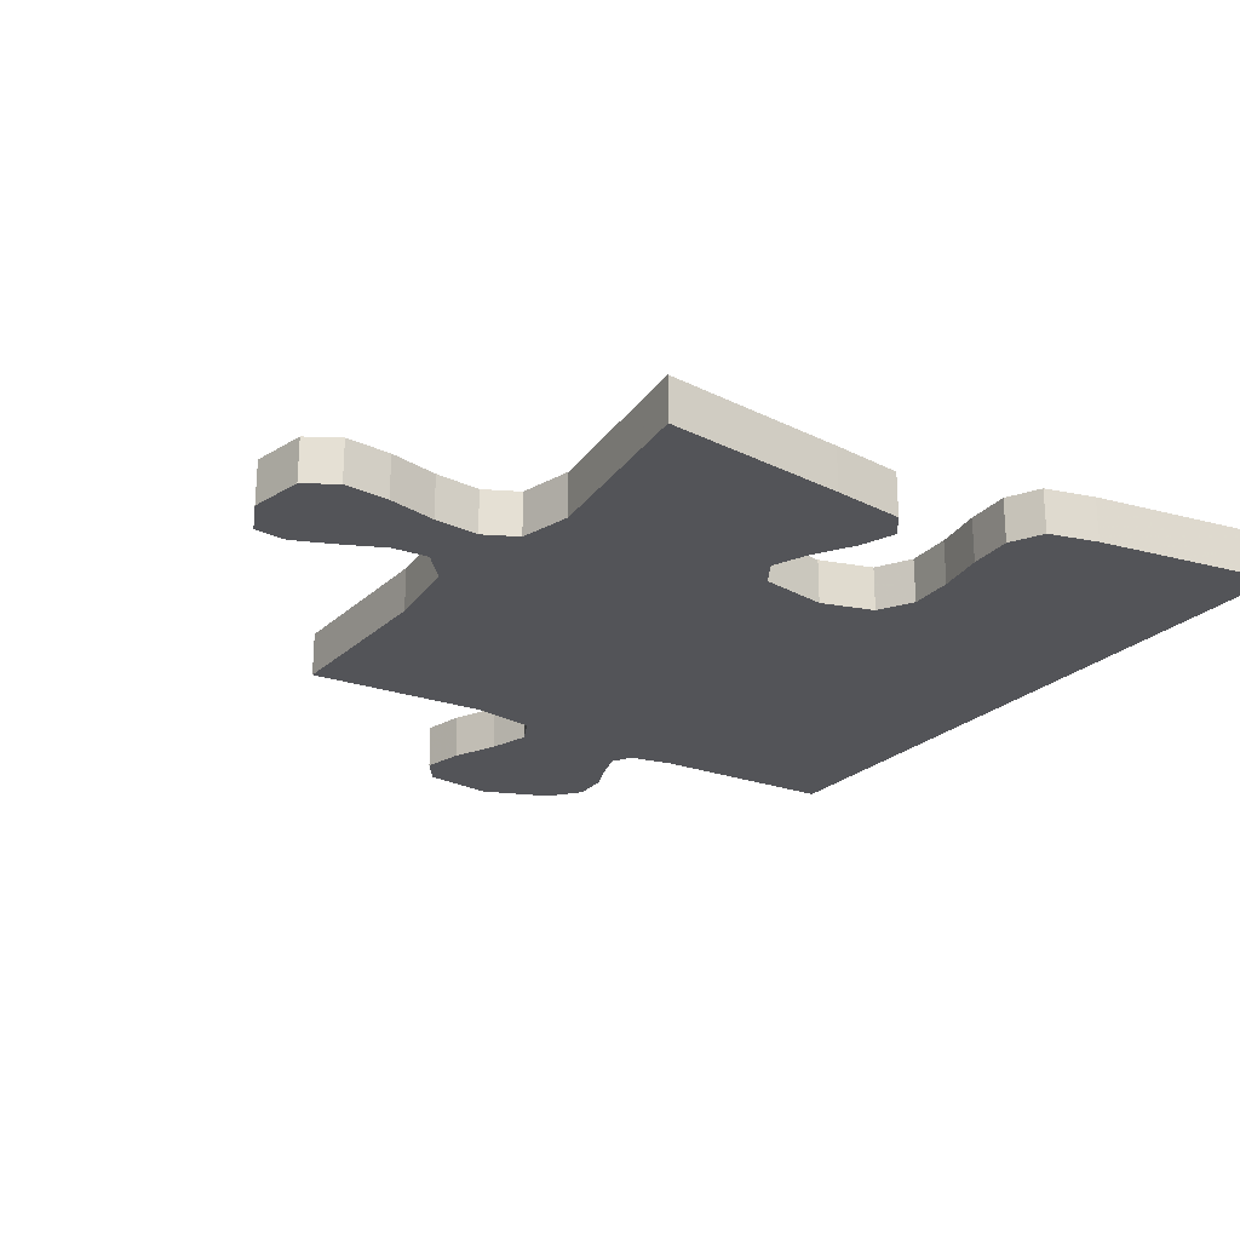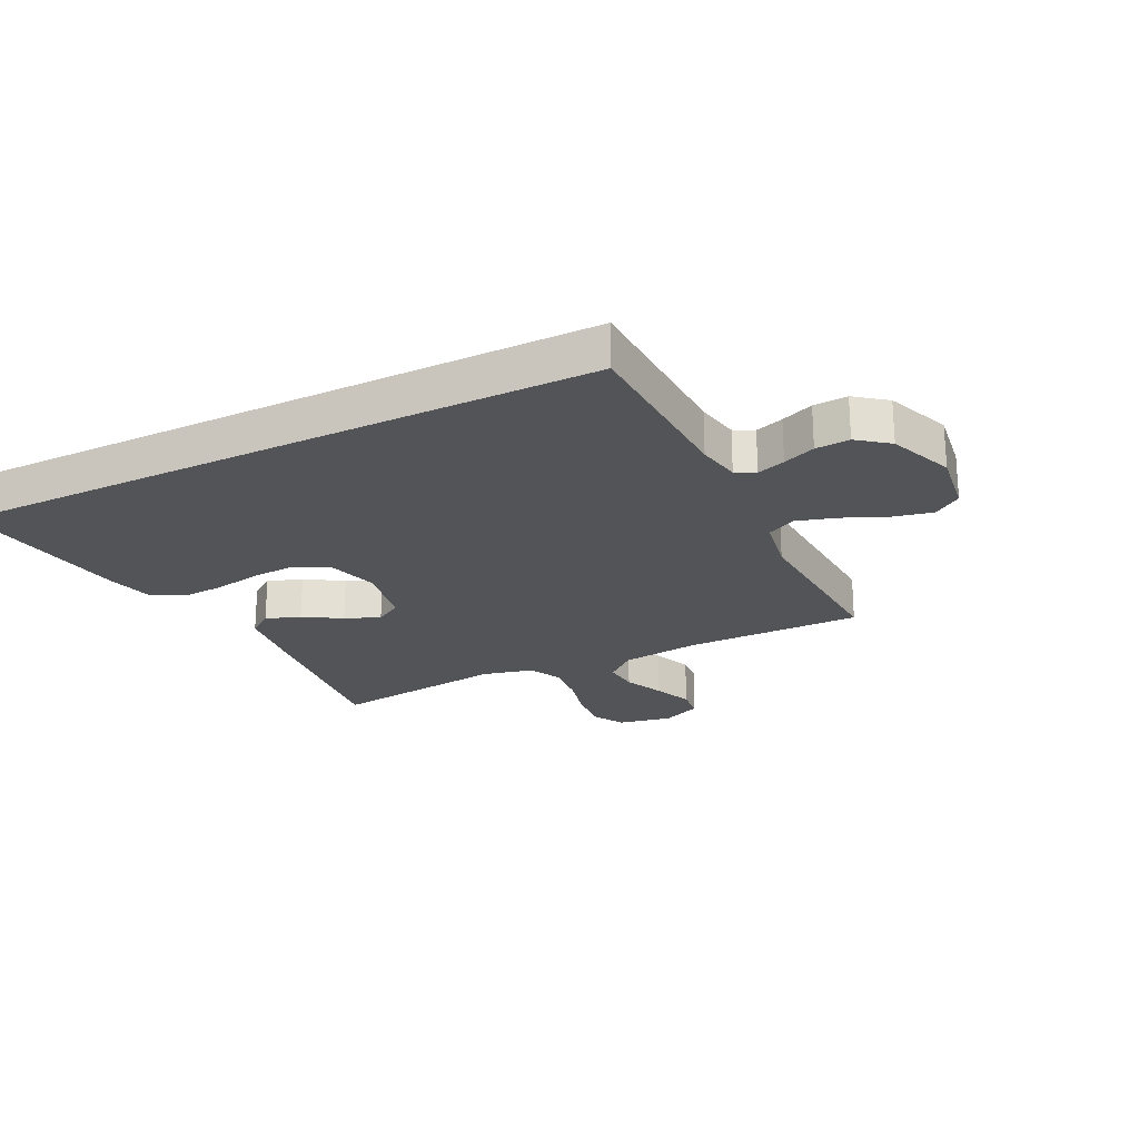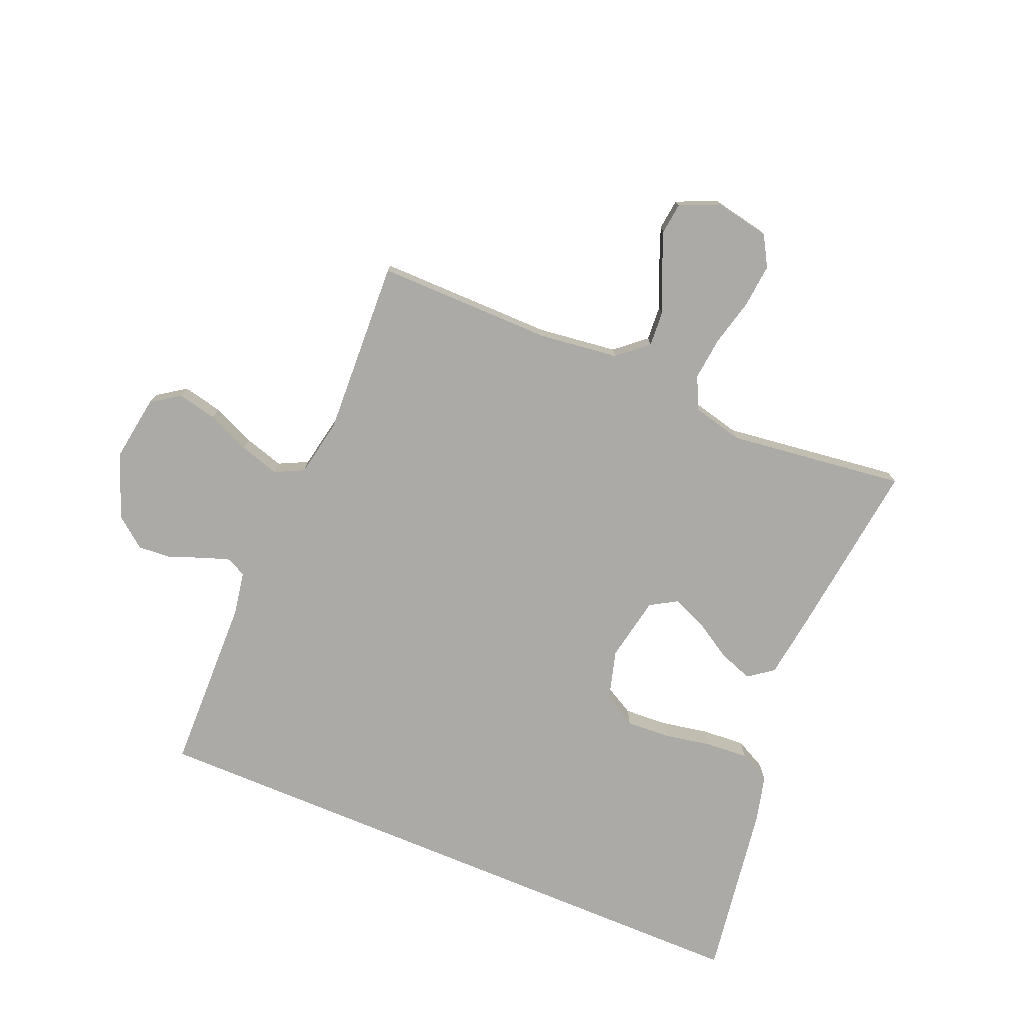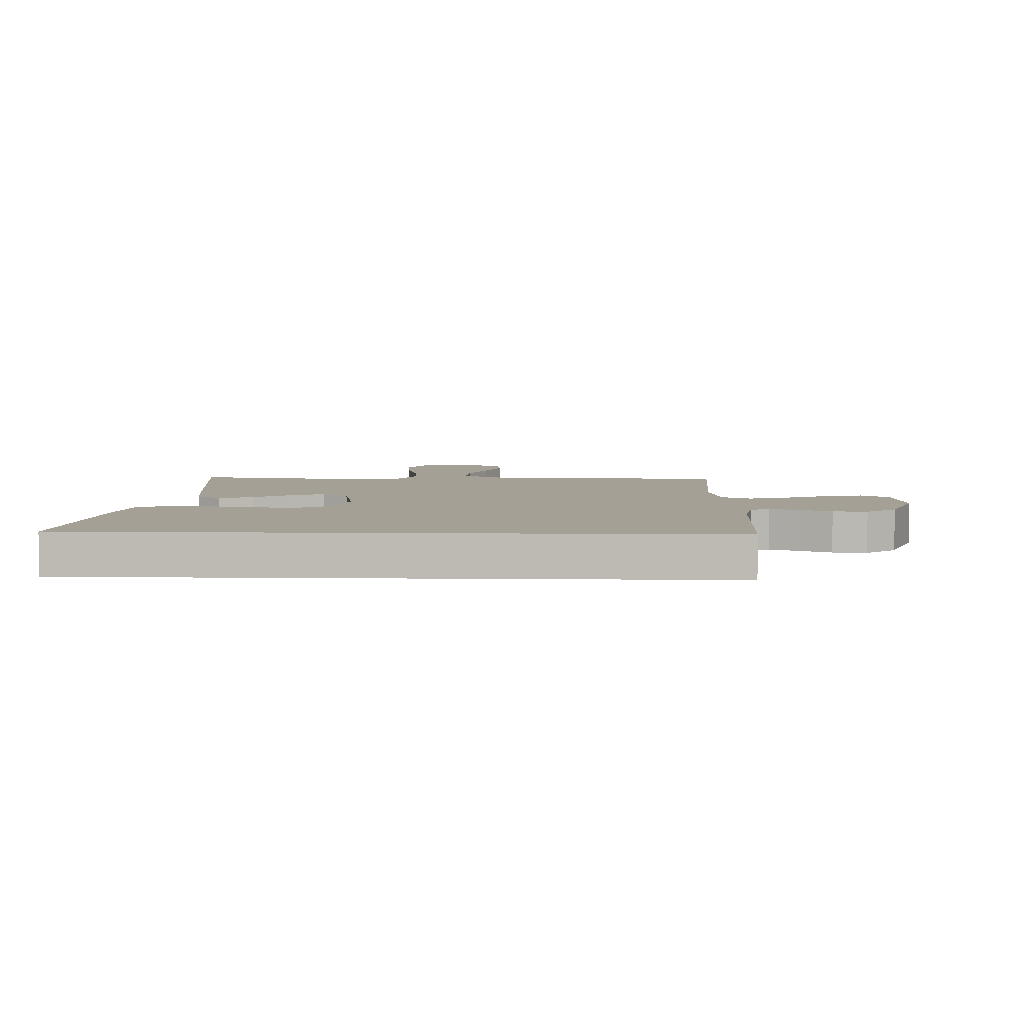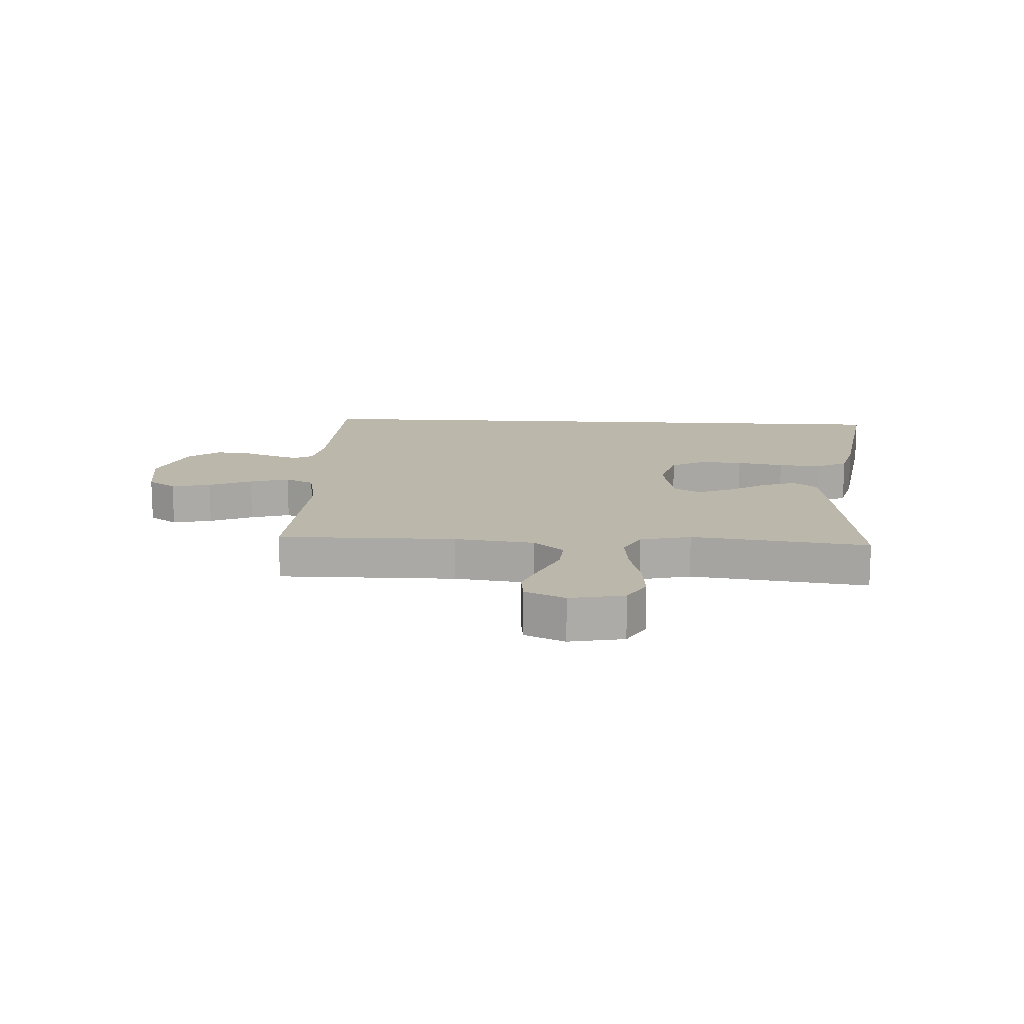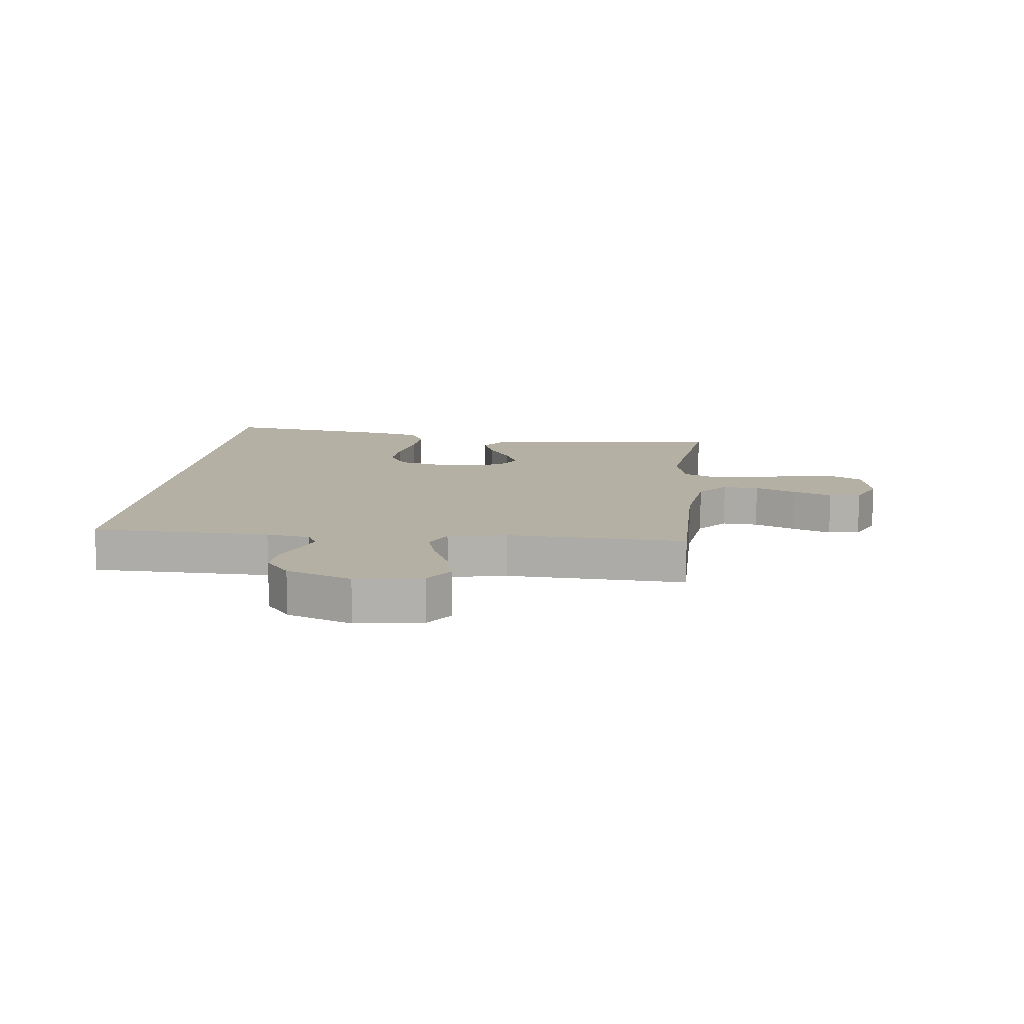
<metadata>
{"format":"obj","ext":"obj","renderer":"f3d","projection":"perspective","resolution":1024,"background":"white","views":[{"elev":-23.6,"azim":56.9,"up":"+Y"},{"elev":-23.0,"azim":-153.4,"up":"+Y"},{"elev":-76.1,"azim":-22.7,"up":"+Y"},{"elev":5.8,"azim":-178.0,"up":"+Y"},{"elev":14.2,"azim":3.2,"up":"+Y"},{"elev":11.5,"azim":-83.7,"up":"+Y"}]}
</metadata>
<code>
v 0.5 0.07 0.5
v 0.463 0.07 0.2
v 0.447 0.07 0.084
v 0.405 0.07 0.053
v 0.347 0.07 0.074
v 0.284 0.07 0.113
v 0.225 0.07 0.137
v 0.18 0.07 0.11
v 0.159 0.07 0
v 0.183 0.07 -0.086
v 0.239 0.07 -0.117
v 0.313 0.07 -0.113
v 0.393 0.07 -0.098
v 0.466 0.07 -0.093
v 0.519 0.07 -0.12
v 0.539 0.07 -0.2
v 0.584 0.07 -0.5
v -0.518 0.07 -0.5
v -0.525 0.07 -0.2
v -0.538 0.07 -0.126
v -0.571 0.07 -0.109
v -0.619 0.07 -0.125
v -0.674 0.07 -0.147
v -0.732 0.07 -0.151
v -0.784 0.07 -0.11
v -0.826 0.07 0
v -0.809 0.07 0.112
v -0.761 0.07 0.145
v -0.694 0.07 0.13
v -0.621 0.07 0.098
v -0.554 0.07 0.078
v -0.505 0.07 0.102
v -0.486 0.07 0.2
v -0.5 0.07 0.5
v -0.2 0.07 0.498
v -0.065 0.07 0.515
v -0.014 0.07 0.559
v -0.018 0.07 0.619
v -0.048 0.07 0.687
v -0.074 0.07 0.753
v -0.068 0.07 0.806
v 0 0.07 0.836
v 0.092 0.07 0.818
v 0.122 0.07 0.766
v 0.115 0.07 0.692
v 0.095 0.07 0.612
v 0.087 0.07 0.538
v 0.114 0.07 0.483
v 0.2 0.07 0.462
v 0.5 0 0.5
v 0.463 0 0.2
v 0.447 0 0.084
v 0.405 0 0.053
v 0.347 0 0.074
v 0.284 0 0.113
v 0.225 0 0.137
v 0.18 0 0.11
v 0.159 0 0
v 0.183 0 -0.086
v 0.239 0 -0.117
v 0.313 0 -0.113
v 0.393 0 -0.098
v 0.466 0 -0.093
v 0.519 0 -0.12
v 0.539 0 -0.2
v 0.584 0 -0.5
v -0.518 0 -0.5
v -0.525 0 -0.2
v -0.538 0 -0.126
v -0.571 0 -0.109
v -0.619 0 -0.125
v -0.674 0 -0.147
v -0.732 0 -0.151
v -0.784 0 -0.11
v -0.826 0 0
v -0.809 0 0.112
v -0.761 0 0.145
v -0.694 0 0.13
v -0.621 0 0.098
v -0.554 0 0.078
v -0.505 0 0.102
v -0.486 0 0.2
v -0.5 0 0.5
v -0.2 0 0.498
v -0.065 0 0.515
v -0.014 0 0.559
v -0.018 0 0.619
v -0.048 0 0.687
v -0.074 0 0.753
v -0.068 0 0.806
v 0 0 0.836
v 0.092 0 0.818
v 0.122 0 0.766
v 0.115 0 0.692
v 0.095 0 0.612
v 0.087 0 0.538
v 0.114 0 0.483
v 0.2 0 0.462
f 44 45 46
f 43 44 46
f 42 43 46
f 41 42 46
f 40 41 46
f 39 40 46
f 38 39 46
f 37 38 46 47
f 36 37 47 48
f 33 34 35
f 36 48 49
f 35 36 49
f 33 35 49
f 32 33 49
f 28 29 30
f 27 28 30
f 26 27 30
f 25 26 30
f 24 25 30
f 23 24 30
f 22 23 30
f 21 22 30 31
f 20 21 31 32
f 17 18 19
f 16 17 19
f 15 16 19
f 12 13 14 15
f 11 12 15 19
f 19 20 32
f 11 19 32
f 10 11 32
f 4 5 6
f 3 4 6
f 2 3 6
f 1 2 6
f 49 1 6
f 49 6 7
f 32 49 7 8
f 9 10 32
f 8 9 32
f 95 94 93
f 95 93 92
f 95 92 91
f 95 91 90
f 95 90 89
f 95 89 88
f 95 88 87
f 96 95 87 86
f 97 96 86 85
f 84 83 82
f 98 97 85
f 98 85 84
f 98 84 82
f 98 82 81
f 79 78 77
f 79 77 76
f 79 76 75
f 79 75 74
f 79 74 73
f 79 73 72
f 79 72 71
f 80 79 71 70
f 81 80 70 69
f 68 67 66
f 68 66 65
f 68 65 64
f 64 63 62 61
f 68 64 61 60
f 81 69 68
f 81 68 60
f 81 60 59
f 55 54 53
f 55 53 52
f 55 52 51
f 55 51 50
f 55 50 98
f 56 55 98
f 57 56 98 81
f 81 59 58
f 81 58 57
f 1 50 51 2
f 2 51 52 3
f 3 52 53 4
f 4 53 54 5
f 5 54 55 6
f 6 55 56 7
f 7 56 57 8
f 8 57 58 9
f 9 58 59 10
f 10 59 60 11
f 11 60 61 12
f 12 61 62 13
f 13 62 63 14
f 14 63 64 15
f 15 64 65 16
f 16 65 66 17
f 17 66 67 18
f 18 67 68 19
f 19 68 69 20
f 20 69 70 21
f 21 70 71 22
f 22 71 72 23
f 23 72 73 24
f 24 73 74 25
f 25 74 75 26
f 26 75 76 27
f 27 76 77 28
f 28 77 78 29
f 29 78 79 30
f 30 79 80 31
f 31 80 81 32
f 32 81 82 33
f 33 82 83 34
f 34 83 84 35
f 35 84 85 36
f 36 85 86 37
f 37 86 87 38
f 38 87 88 39
f 39 88 89 40
f 40 89 90 41
f 41 90 91 42
f 42 91 92 43
f 43 92 93 44
f 44 93 94 45
f 45 94 95 46
f 46 95 96 47
f 47 96 97 48
f 48 97 98 49
f 49 98 50 1

</code>
